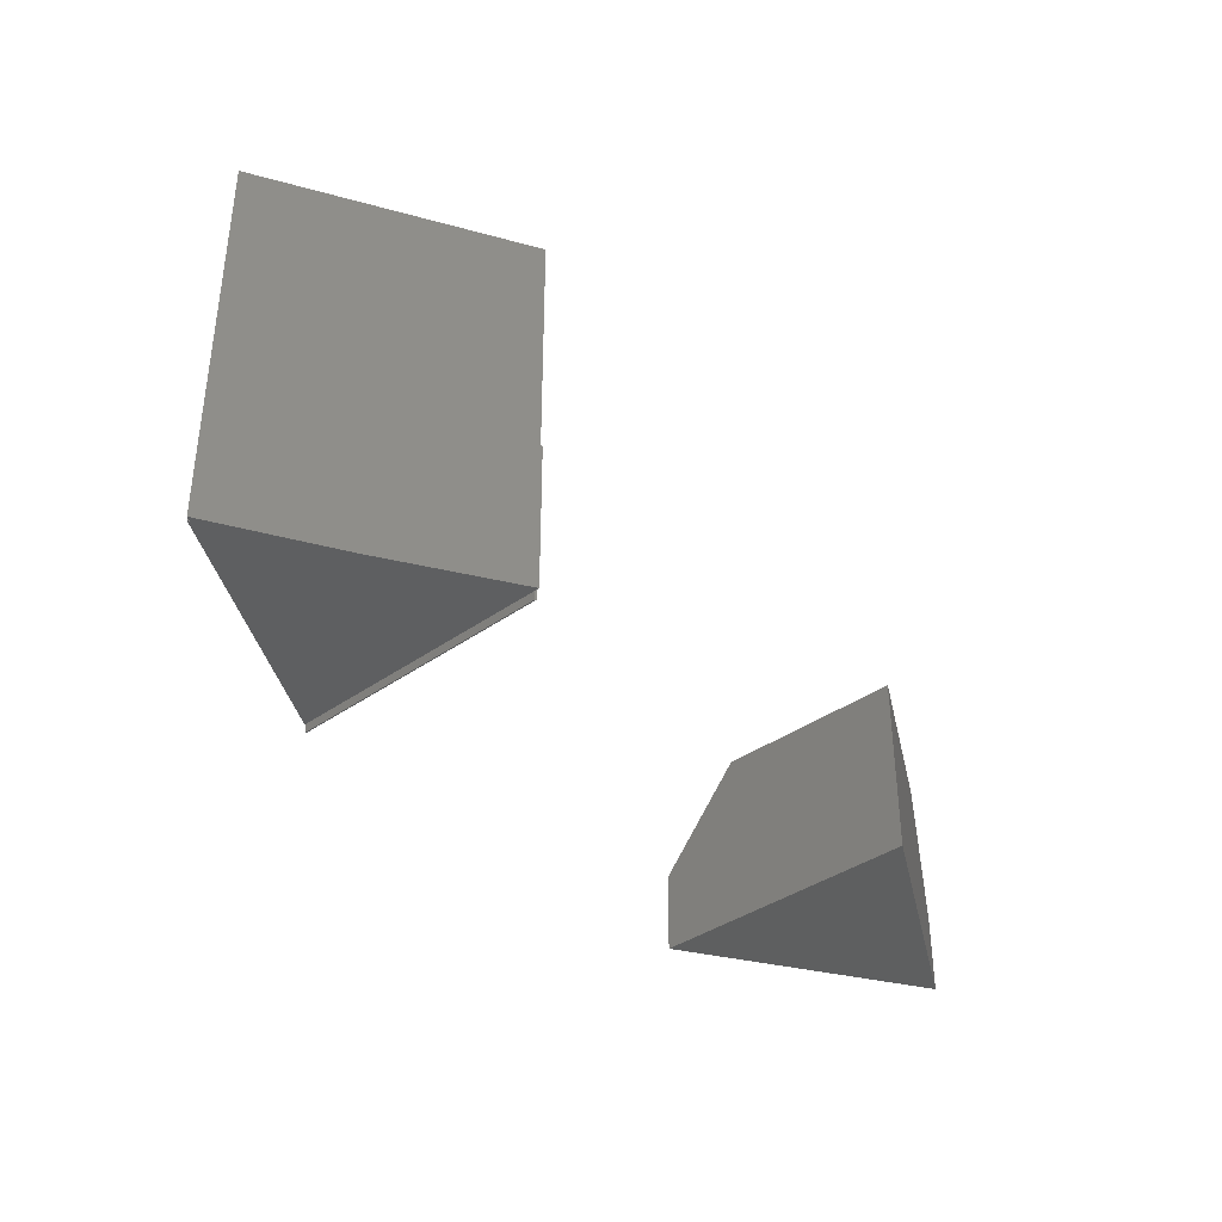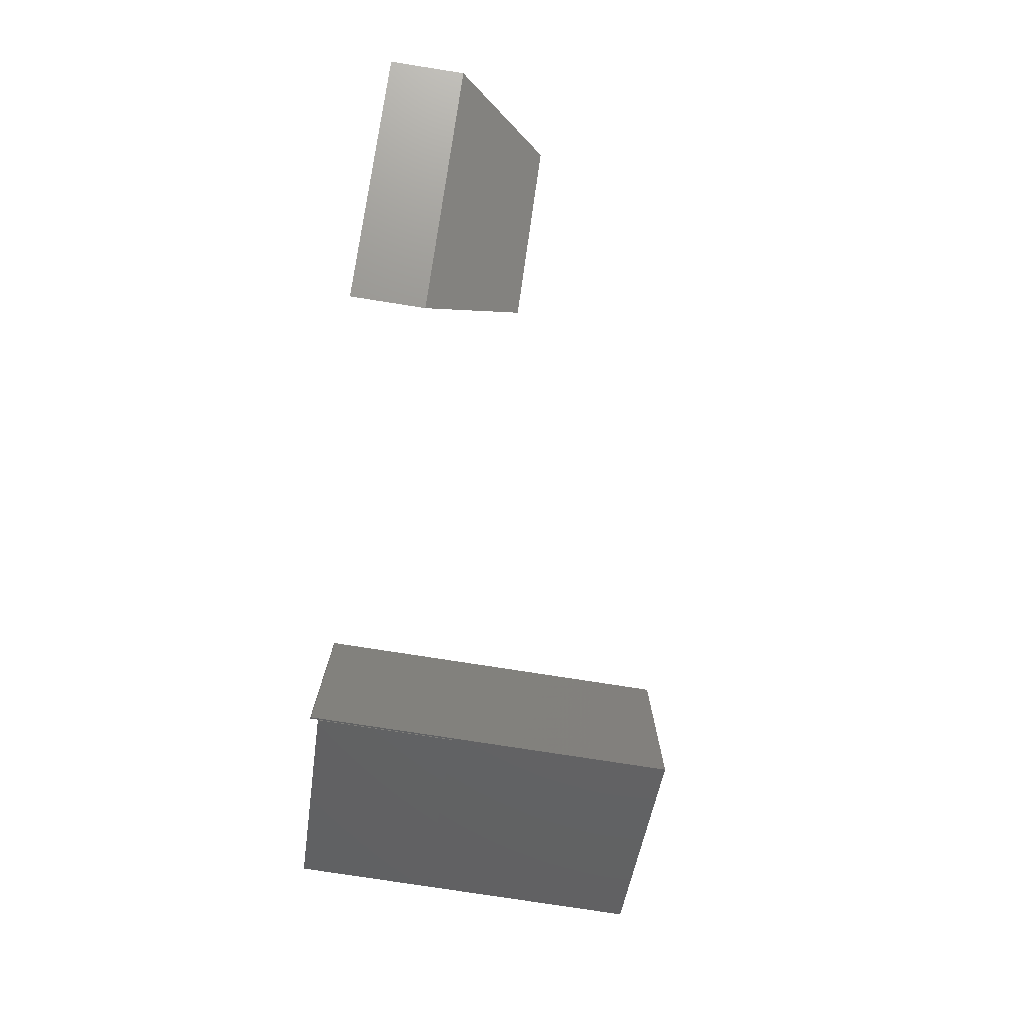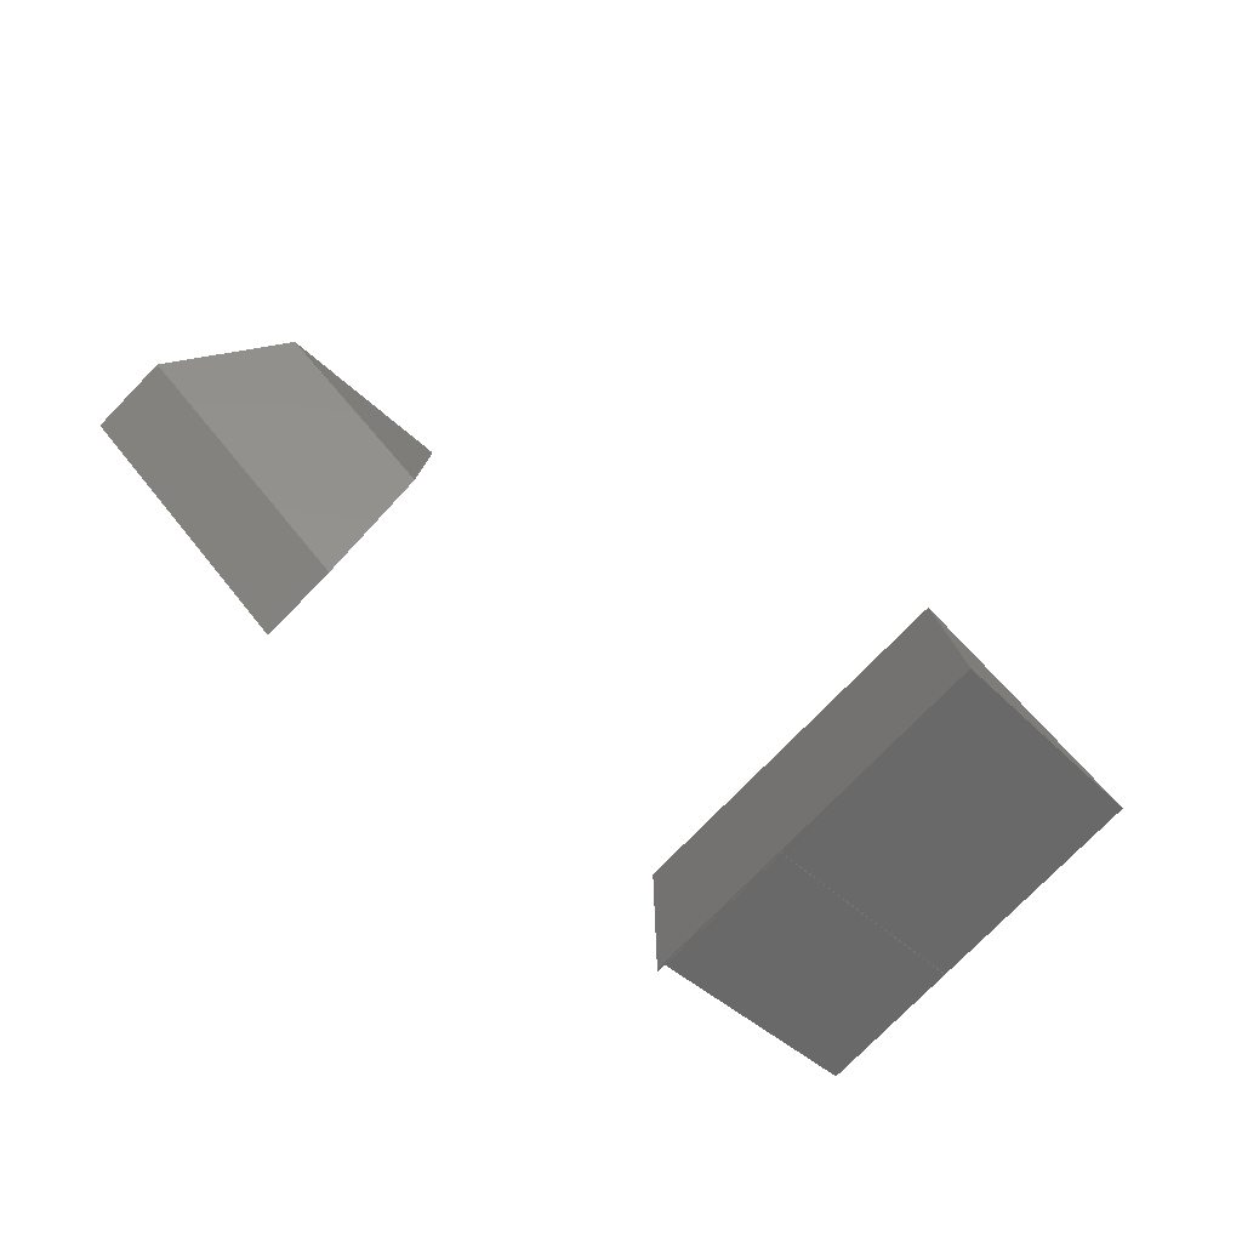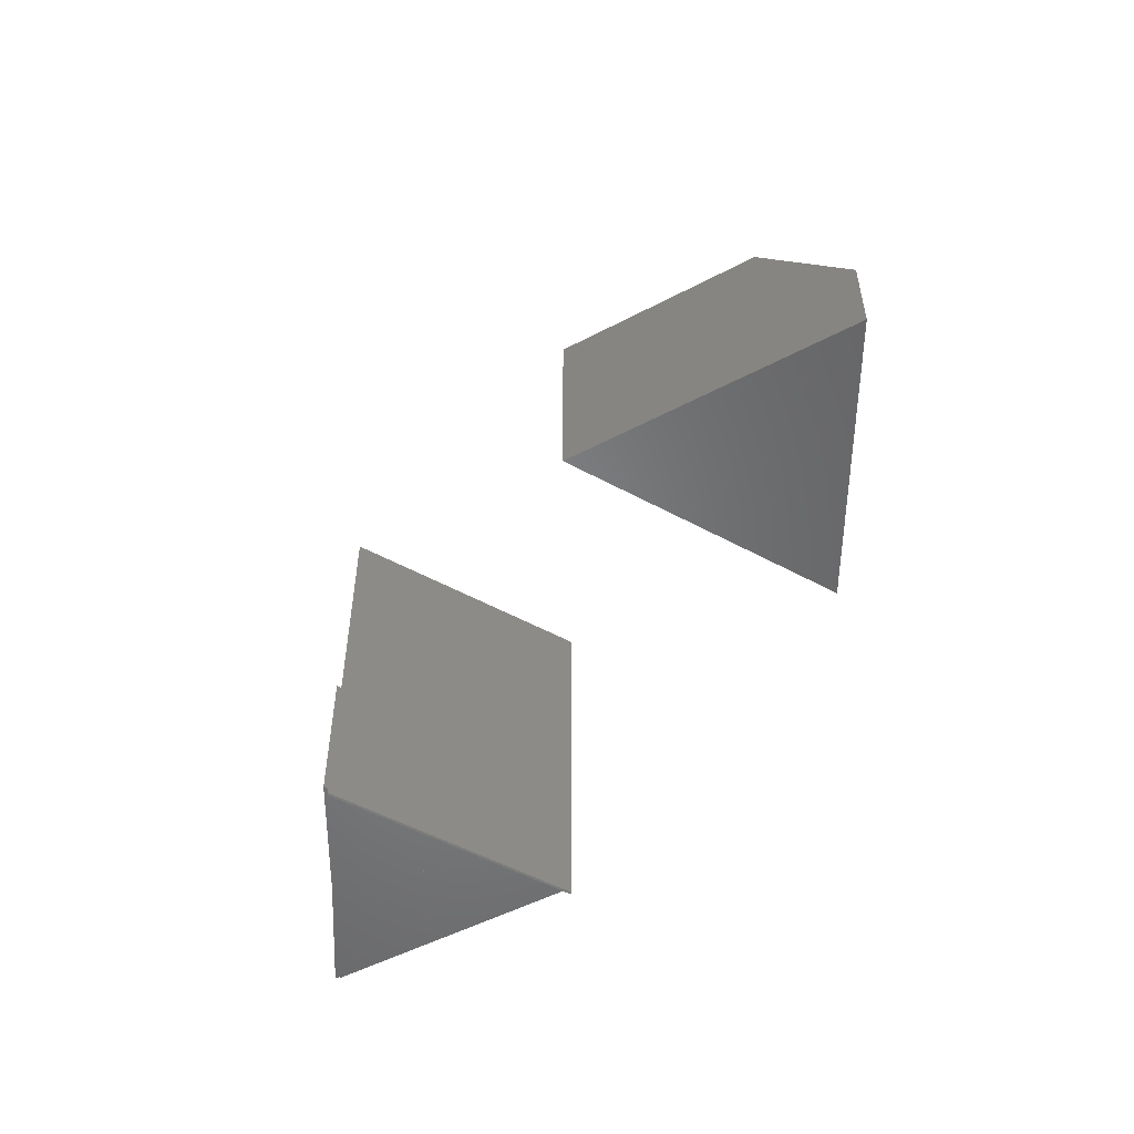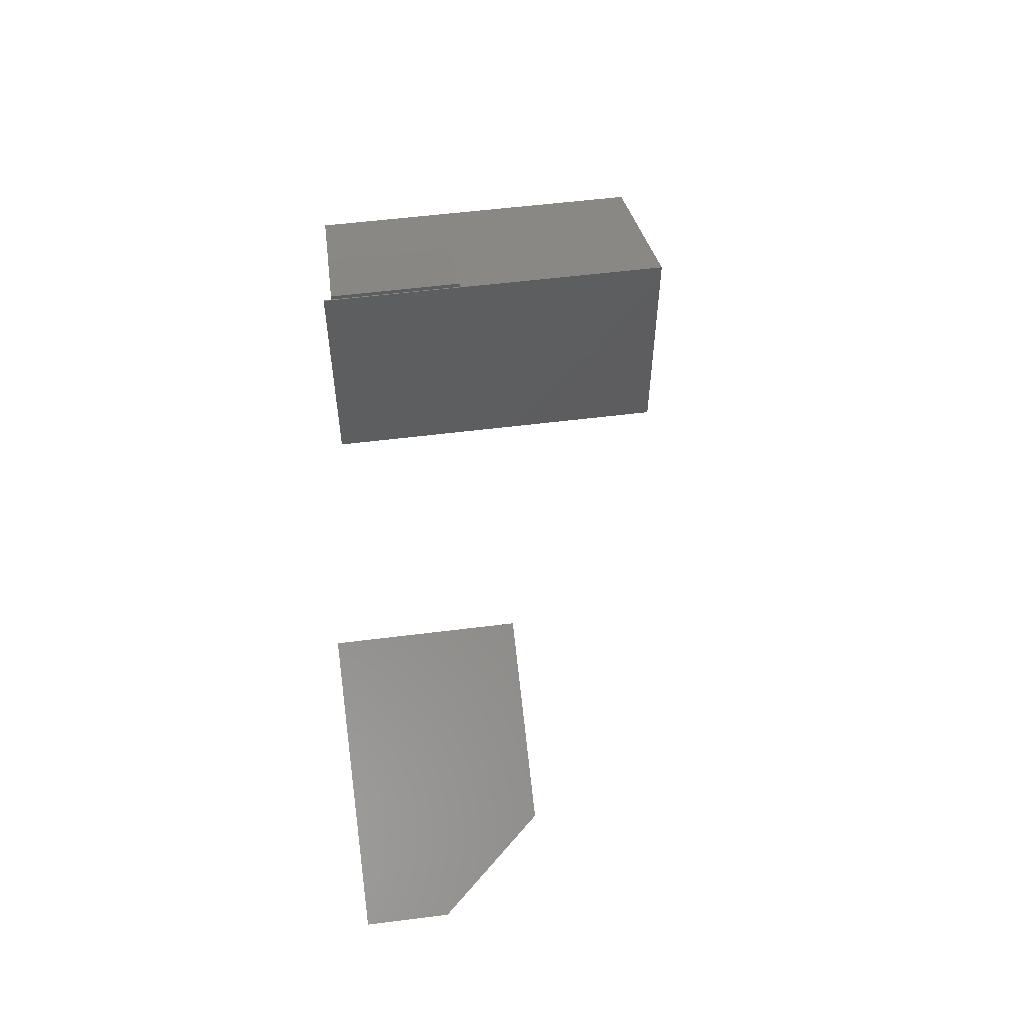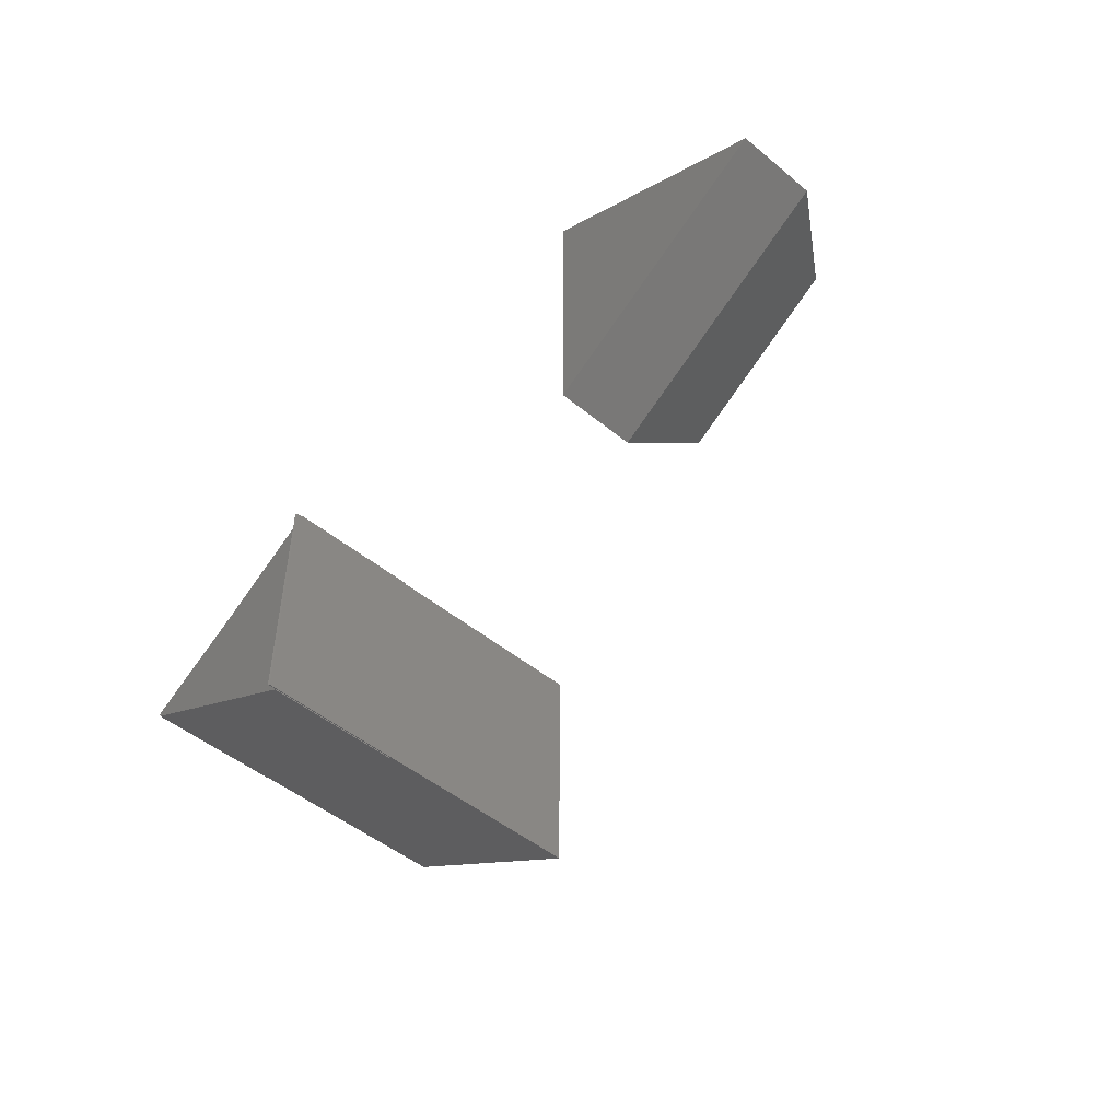
<metadata>
{"format":"stl","ext":"stl","renderer":"f3d","projection":"perspective","resolution":1024,"background":"white","views":[{"elev":-37.4,"azim":132.7,"up":"+Z"},{"elev":-76.9,"azim":-98.9,"up":"+Y"},{"elev":-78.3,"azim":-44.5,"up":"+Y"},{"elev":-52.3,"azim":-120.4,"up":"+Z"},{"elev":55.1,"azim":-97.6,"up":"+Y"},{"elev":-49.6,"azim":-132.1,"up":"+Y"}]}
</metadata>
<code>
# stl→obj: 44 verts, 76 faces
v 0.7911 -0.0002059 -0.2031
v 0.4799 -0.001959 -0.2031
v 0.7987 0.004293 -0.2031
v 0.5958 0.1118 -0.2031
v 0.3906 0.2293 -0.2031
v 0.3906 0.2204 -0.2031
v 0.4784 -0.002889 -0.2031
v 0.3906 -0.2358 -0.2031
v 0.4808 -0.004173 -0.2031
v 0.4823 -0.003299 -0.2031
v 0.794 -0.001876 -0.2031
v 0.3906 -0.238 -0.2031
v 0.4784 -0.002889 -0.1094
v 0.4799 -0.001959 -0.1094
v 0.4808 -0.004173 -0.1094
v 0.4823 -0.003299 -0.1094
v -0.7967 -4.163e-17 -0.25
v -0.3906 0.2351 -0.25
v -0.3906 -0.2351 -0.25
v -0.7967 2.776e-17 -0.1169
v -0.3906 -0.2351 -0.1169
v -0.3906 -0.09033 0.04688
v -0.3906 0.2351 0.04688
v -0.6717 0.07238 0.04688
v 0.3906 -0.2358 -0.2181
v 0.3873 -0.2377 -0.2165
v 0.3906 0.2204 -0.2181
v 0.3873 0.2221 -0.2165
v 0.3906 0.2293 0.04688
v 0.3906 0.2204 0.04688
v 0.5958 0.1118 0.04688
v 0.3873 0.2221 0.4453
v 0.7987 0.004293 0.4453
v 0.3873 -0.2377 0.4453
v 0.3906 -0.2358 0.04688
v 0.7911 -0.0002059 0.04688
v 0.3906 -0.238 0.04688
v 0.794 -0.001876 0.04688
v -0.4848 -4.163e-17 -0.1698
v -0.4387 0.02671 -0.1094
v -0.5469 0.03592 -0.1698
v -0.5469 0.08935 -0.1094
v -0.5469 0.03592 -0.1094
v -0.4848 0 -0.1094
f 1 2 3
f 2 4 3
f 4 2 5
f 2 6 5
f 2 7 6
f 7 8 6
f 7 9 8
f 9 10 8
f 11 12 8
f 11 8 10
f 11 10 2
f 11 2 1
f 7 2 13
f 13 2 14
f 9 7 15
f 15 7 13
f 10 16 2
f 2 16 14
f 15 16 9
f 9 16 10
f 17 18 19
f 17 19 20
f 20 19 21
f 21 19 22
f 22 19 18
f 22 18 23
f 20 24 17
f 17 24 23
f 17 23 18
f 24 22 23
f 21 22 20
f 20 22 24
f 25 26 27
f 27 26 28
f 5 6 29
f 29 6 30
f 4 5 31
f 31 5 29
f 30 31 29
f 6 27 28
f 6 28 32
f 6 32 30
f 30 32 31
f 31 32 33
f 31 33 4
f 4 33 3
f 33 32 34
f 28 26 32
f 32 26 34
f 8 26 25
f 34 26 8
f 34 8 35
f 34 35 36
f 34 36 33
f 1 3 36
f 36 3 33
f 8 12 35
f 35 12 37
f 27 6 25
f 25 6 8
f 11 1 38
f 38 1 36
f 38 35 37
f 38 36 35
f 12 11 37
f 37 11 38
f 39 40 41
f 41 40 42
f 41 42 43
f 43 44 41
f 41 44 39
f 40 39 44
f 43 42 44
f 44 42 40
f 16 15 14
f 15 13 14

</code>
